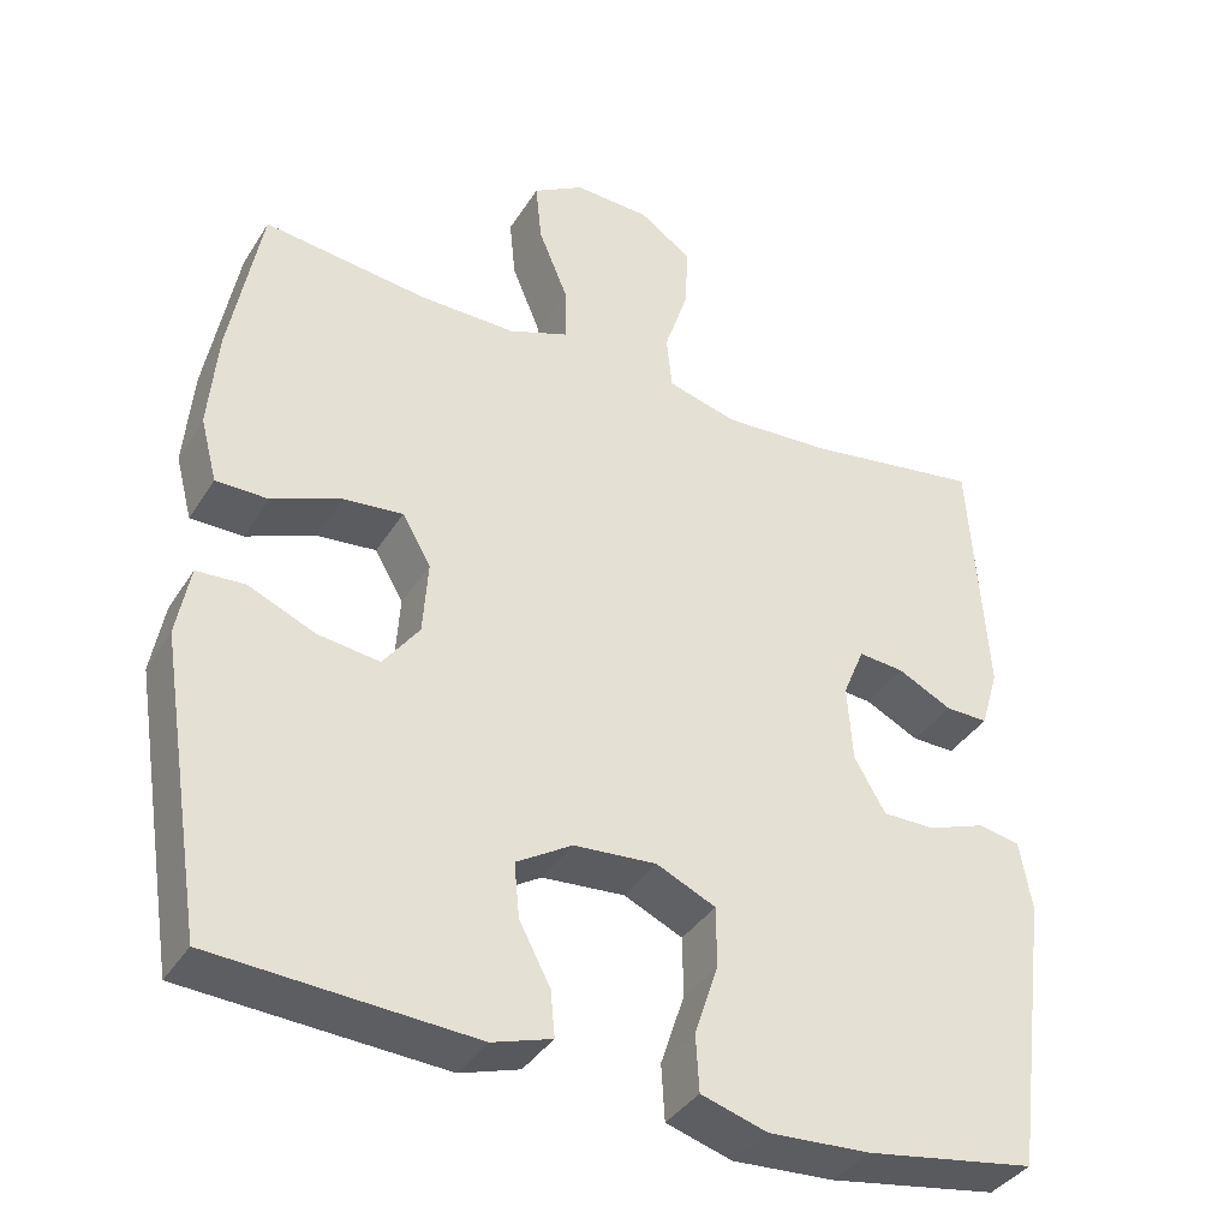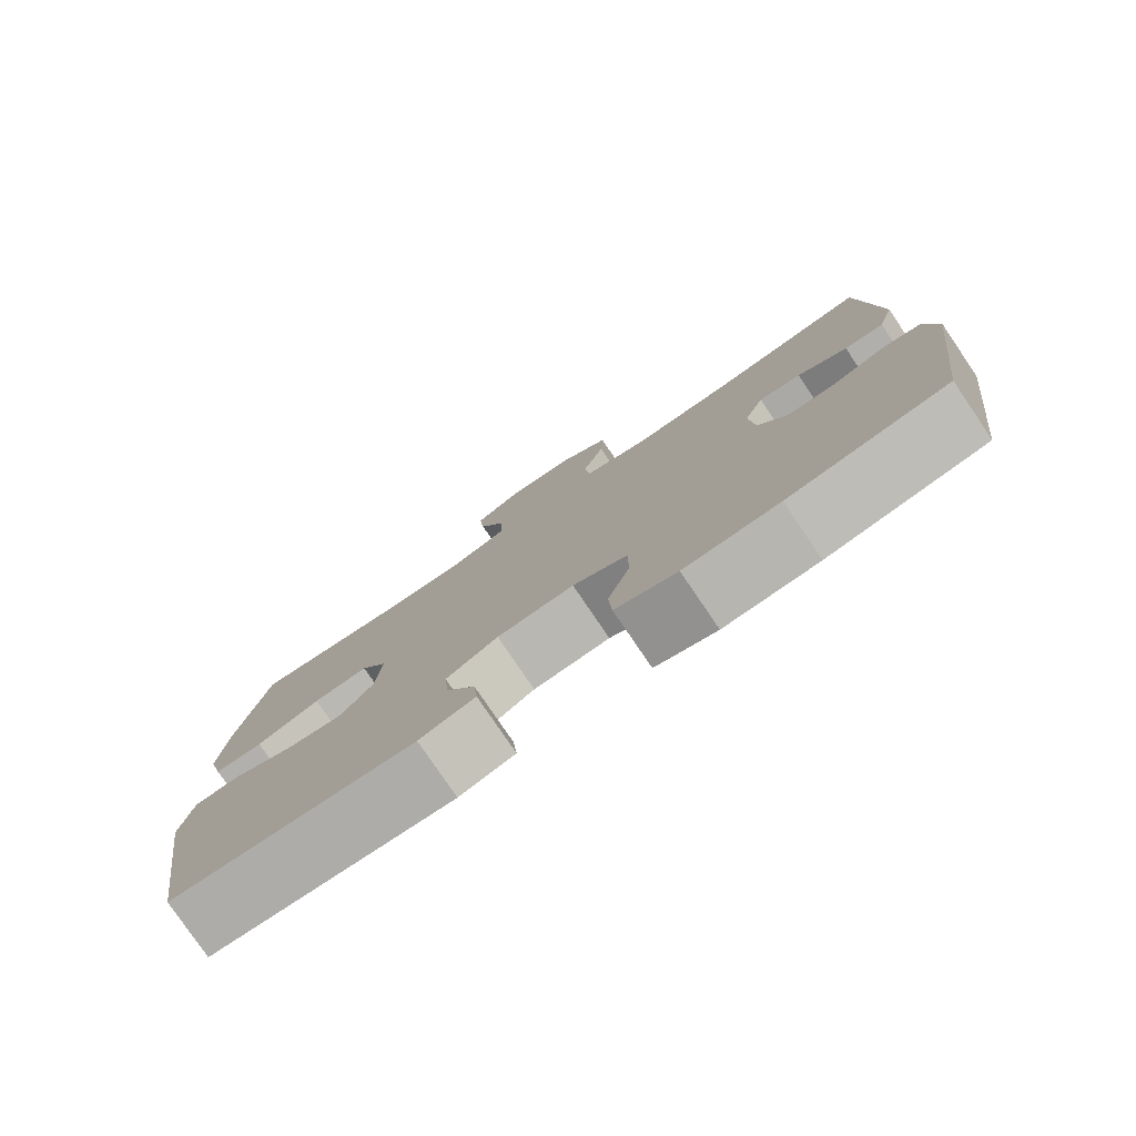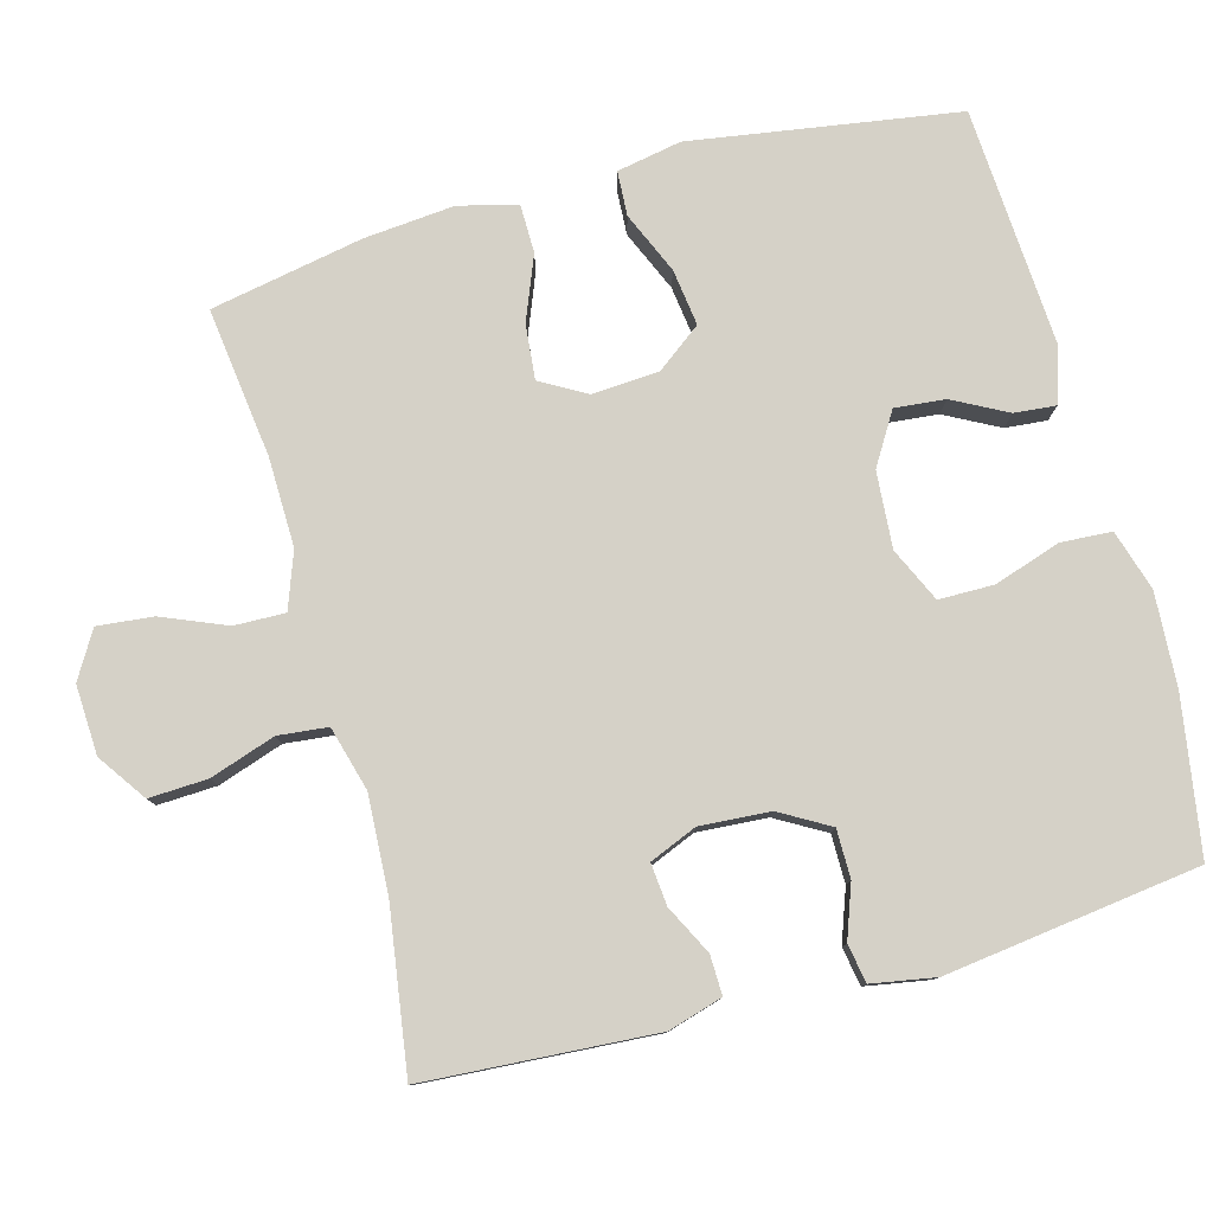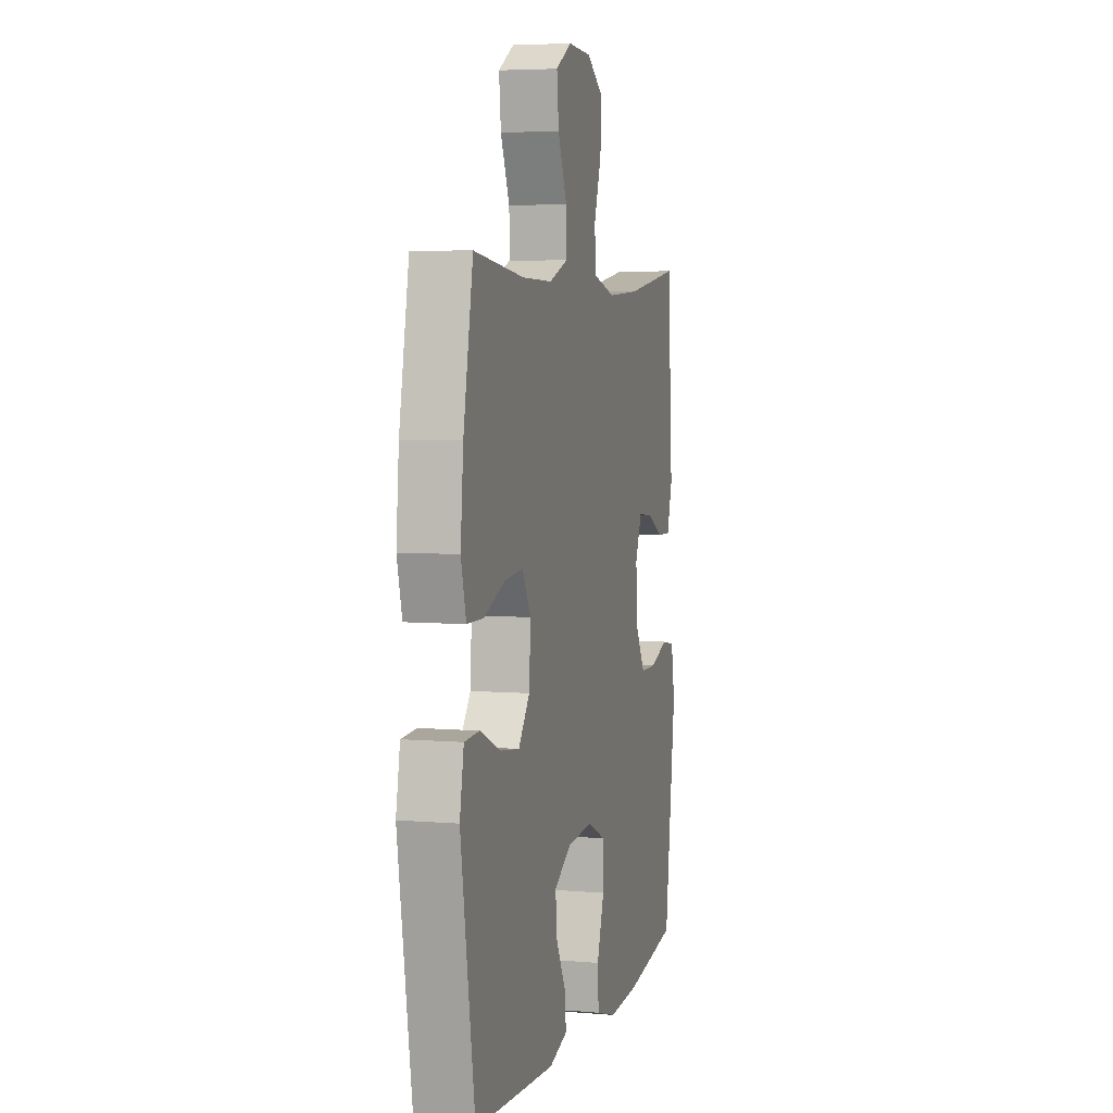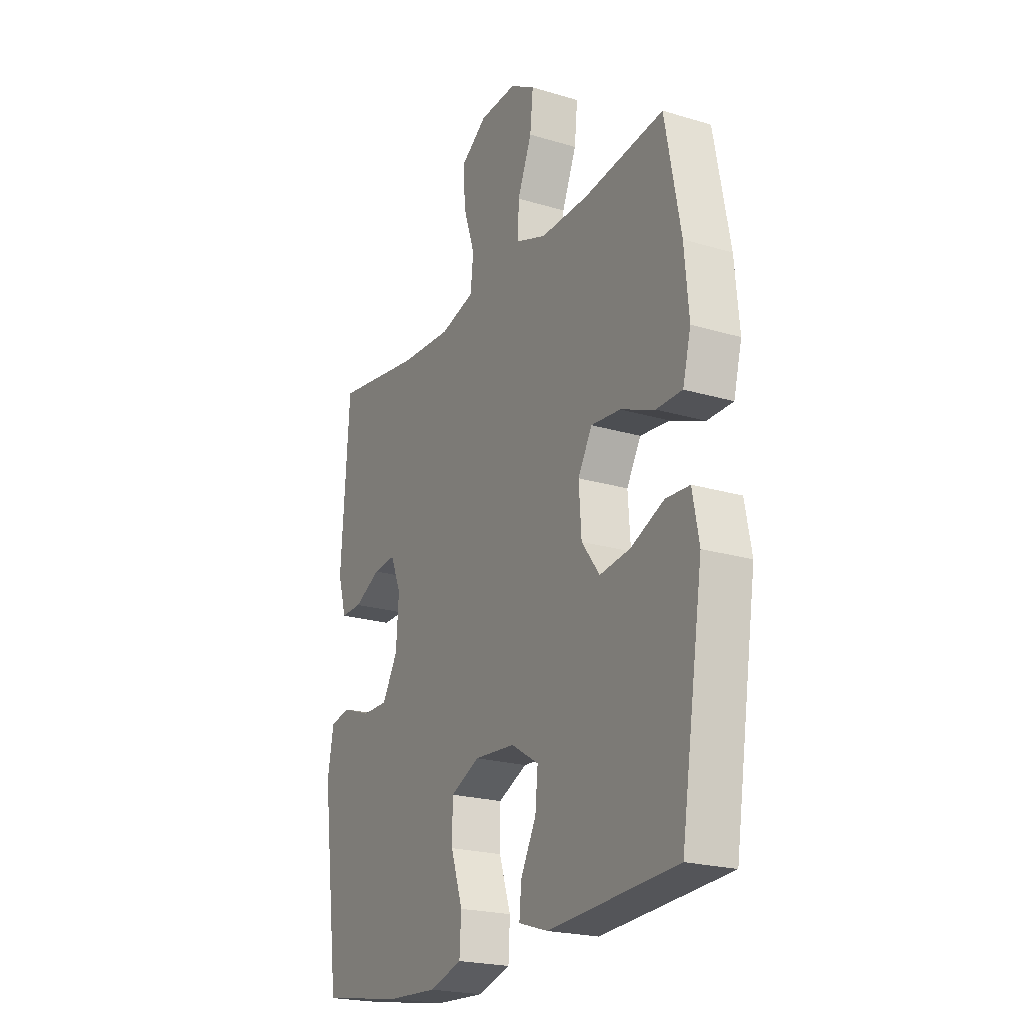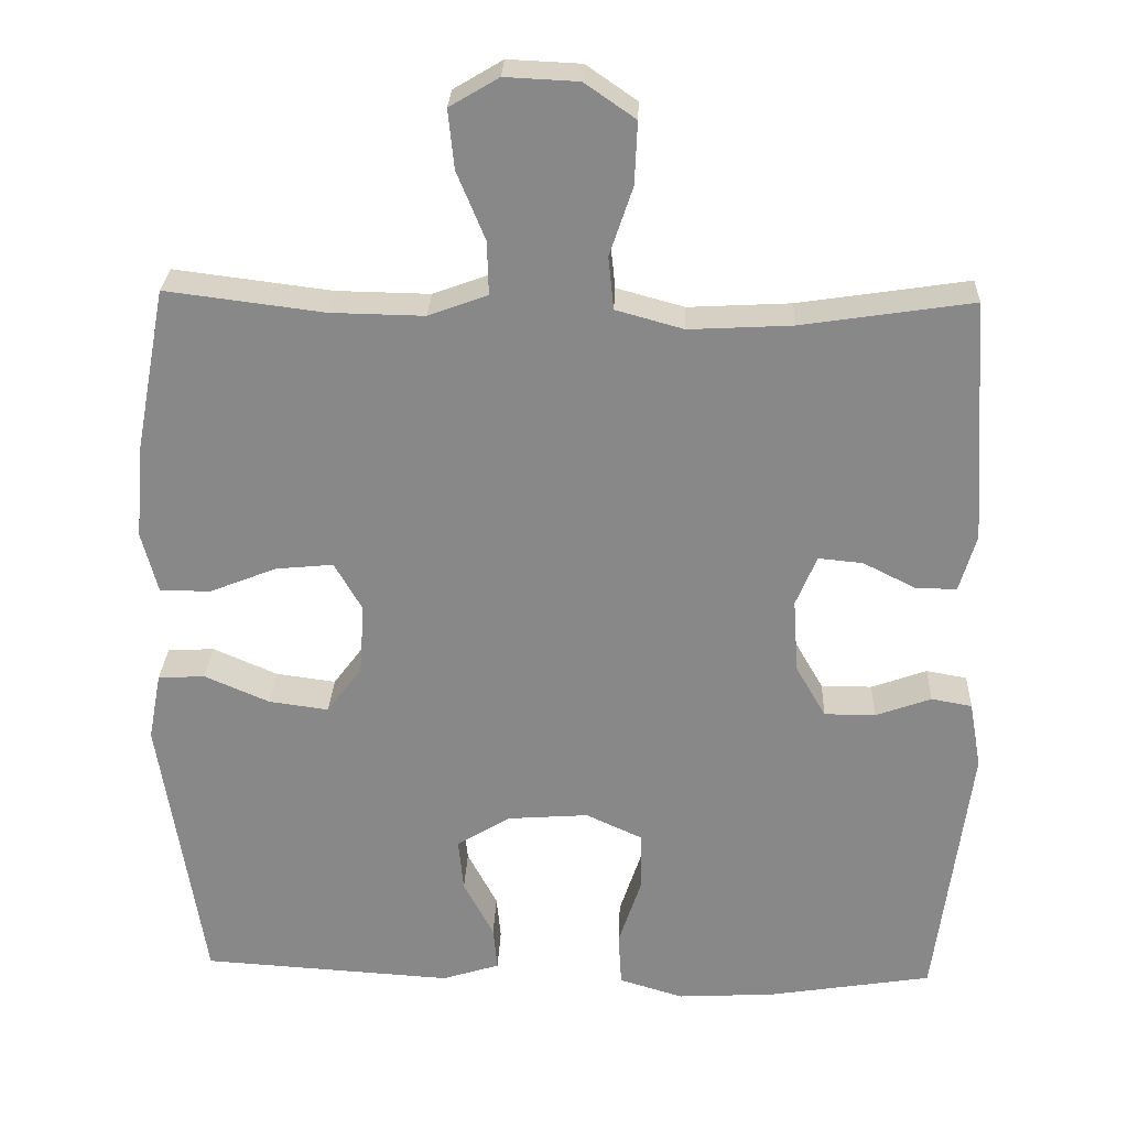
<metadata>
{"format":"obj","ext":"obj","renderer":"f3d","projection":"perspective","resolution":1024,"background":"white","views":[{"elev":-37.5,"azim":-28.5,"up":"+Z"},{"elev":-79.1,"azim":34.2,"up":"+Z"},{"elev":79.5,"azim":74.7,"up":"+Y"},{"elev":5.1,"azim":-74.9,"up":"+Z"},{"elev":-21.8,"azim":-117.8,"up":"+Z"},{"elev":27.0,"azim":2.3,"up":"+Z"}]}
</metadata>
<code>
o path1306
v 0.2866 0.0375 0.434
v 0.153 0.0375 0.4268
v 0.06461 0.0375 0.4511
v 0.0574 0.0375 0.5194
v 0.08747 0.0375 0.6095
v 0.09099 0.0375 0.6903
v 0.02497 0.0375 0.736
v -0.07046 0.0375 0.7405
v -0.1344 0.0375 0.7025
v -0.1265 0.0375 0.6262
v -0.08986 0.0375 0.5376
v -0.08789 0.0375 0.4678
v -0.1648 0.0375 0.4395
v -0.2867 0.0375 0.4418
v -0.4926 0.0375 0.4676
v -0.5322 0.0375 0.2576
v -0.5433 0.0375 0.1326
v -0.5224 0.0375 0.05259
v -0.4564 0.0375 0.05191
v -0.3692 0.0375 0.08682
v -0.2941 0.0375 0.09411
v -0.258 0.0375 0.03129
v -0.2643 0.0375 -0.0612
v -0.3101 0.0375 -0.1222
v -0.3879 0.0375 -0.1119
v -0.4723 0.0375 -0.07524
v -0.5335 0.0375 -0.07864
v -0.5501 0.0375 -0.1676
v -0.4926 0.0375 -0.5343
v -0.1645 0.0375 -0.5546
v -0.08937 0.0375 -0.5309
v -0.0947 0.0375 -0.4735
v -0.134 0.0375 -0.3989
v -0.1408 0.0375 -0.33
v -0.07025 0.0375 -0.2869
v 0.03459 0.0375 -0.2792
v 0.1089 0.0375 -0.3134
v 0.1096 0.0375 -0.3896
v 0.07963 0.0375 -0.4801
v 0.08385 0.0375 -0.5506
v 0.1671 0.0375 -0.576
v 0.2951 0.0375 -0.5687
v 0.5091 0.0375 -0.5343
v 0.5547 0.0375 -0.1849
v 0.5392 0.0375 -0.09704
v 0.4862 0.0375 -0.08751
v 0.4138 0.0375 -0.1137
v 0.3473 0.0375 -0.1137
v 0.3081 0.0375 -0.04578
v 0.3014 0.0375 0.05066
v 0.3284 0.0375 0.1159
v 0.386 0.0375 0.1106
v 0.454 0.0375 0.07636
v 0.5081 0.0375 0.07512
v 0.5302 0.0375 0.1499
v 0.5091 0.0375 0.4676
v 0.2866 -0.0375 0.434
v 0.153 -0.0375 0.4268
v 0.06461 -0.0375 0.4511
v 0.0574 -0.0375 0.5194
v 0.08747 -0.0375 0.6095
v 0.09099 -0.0375 0.6903
v 0.02497 -0.0375 0.736
v -0.07046 -0.0375 0.7405
v -0.1344 -0.0375 0.7025
v -0.1265 -0.0375 0.6262
v -0.08986 -0.0375 0.5376
v -0.08789 -0.0375 0.4678
v -0.1648 -0.0375 0.4395
v -0.2867 -0.0375 0.4418
v -0.4926 -0.0375 0.4676
v -0.5322 -0.0375 0.2576
v -0.5433 -0.0375 0.1326
v -0.5224 -0.0375 0.05259
v -0.4564 -0.0375 0.05191
v -0.3692 -0.0375 0.08682
v -0.2941 -0.0375 0.09411
v -0.258 -0.0375 0.03129
v -0.2643 -0.0375 -0.0612
v -0.3101 -0.0375 -0.1222
v -0.3879 -0.0375 -0.1119
v -0.4723 -0.0375 -0.07524
v -0.5335 -0.0375 -0.07864
v -0.5501 -0.0375 -0.1676
v -0.4926 -0.0375 -0.5343
v -0.1645 -0.0375 -0.5546
v -0.08937 -0.0375 -0.5309
v -0.0947 -0.0375 -0.4735
v -0.134 -0.0375 -0.3989
v -0.1408 -0.0375 -0.33
v -0.07025 -0.0375 -0.2869
v 0.03459 -0.0375 -0.2792
v 0.1089 -0.0375 -0.3134
v 0.1096 -0.0375 -0.3896
v 0.07963 -0.0375 -0.4801
v 0.08385 -0.0375 -0.5506
v 0.1671 -0.0375 -0.576
v 0.2951 -0.0375 -0.5687
v 0.5091 -0.0375 -0.5343
v 0.5547 -0.0375 -0.1849
v 0.5392 -0.0375 -0.09704
v 0.4862 -0.0375 -0.08751
v 0.4138 -0.0375 -0.1137
v 0.3473 -0.0375 -0.1137
v 0.3081 -0.0375 -0.04578
v 0.3014 -0.0375 0.05066
v 0.3284 -0.0375 0.1159
v 0.386 -0.0375 0.1106
v 0.454 -0.0375 0.07636
v 0.5081 -0.0375 0.07512
v 0.5302 -0.0375 0.1499
v 0.5091 -0.0375 0.4676
v -0.5335 0.0375 -0.07864
v -0.5335 0.0375 -0.07864
v -0.5501 0.0375 -0.1676
v -0.5322 0.0375 0.2576
v -0.5433 0.0375 0.1326
v -0.5224 0.0375 0.05259
v -0.5224 0.0375 0.05259
v -0.4723 0.0375 -0.07524
v -0.4564 0.0375 0.05191
v -0.4926 0.0375 0.4676
v -0.4926 0.0375 0.4676
v -0.4926 0.0375 -0.5343
v -0.4926 0.0375 -0.5343
v -0.3879 0.0375 -0.1119
v -0.3692 0.0375 0.08682
v -0.2867 0.0375 0.4418
v -0.3101 0.0375 -0.1222
v -0.3101 0.0375 -0.1222
v -0.2941 0.0375 0.09411
v -0.2941 0.0375 0.09411
v -0.2643 0.0375 -0.0612
v -0.258 0.0375 0.03129
v -0.1648 0.0375 0.4395
v -0.1645 0.0375 -0.5546
v -0.08789 0.0375 0.4678
v -0.08789 0.0375 0.4678
v -0.134 0.0375 -0.3989
v -0.1408 0.0375 -0.33
v -0.1408 0.0375 -0.33
v -0.08937 0.0375 -0.5309
v -0.08937 0.0375 -0.5309
v -0.07025 0.0375 -0.2869
v -0.07046 0.0375 0.7405
v -0.1344 0.0375 0.7025
v -0.1344 0.0375 0.7025
v -0.1265 0.0375 0.6262
v -0.0947 0.0375 -0.4735
v -0.08986 0.0375 0.5376
v 0.02497 0.0375 0.736
v 0.03459 0.0375 -0.2792
v 0.09099 0.0375 0.6903
v 0.1089 0.0375 -0.3134
v 0.1089 0.0375 -0.3134
v 0.08747 0.0375 0.6095
v 0.0574 0.0375 0.5194
v 0.06461 0.0375 0.4511
v 0.06461 0.0375 0.4511
v 0.153 0.0375 0.4268
v 0.1096 0.0375 -0.3896
v 0.07963 0.0375 -0.4801
v 0.08385 0.0375 -0.5506
v 0.08385 0.0375 -0.5506
v 0.1671 0.0375 -0.576
v 0.2866 0.0375 0.434
v 0.2951 0.0375 -0.5687
v 0.3081 0.0375 -0.04578
v 0.3014 0.0375 0.05066
v 0.3284 0.0375 0.1159
v 0.3284 0.0375 0.1159
v 0.3473 0.0375 -0.1137
v 0.386 0.0375 0.1106
v 0.4138 0.0375 -0.1137
v 0.454 0.0375 0.07636
v 0.4862 0.0375 -0.08751
v 0.5081 0.0375 0.07512
v 0.5081 0.0375 0.07512
v 0.5091 0.0375 0.4676
v 0.5091 0.0375 0.4676
v 0.5091 0.0375 -0.5343
v 0.5091 0.0375 -0.5343
v 0.5392 0.0375 -0.09704
v 0.5392 0.0375 -0.09704
v 0.5302 0.0375 0.1499
v 0.5547 0.0375 -0.1849
v -0.5335 -0.0375 -0.07864
v -0.5335 -0.0375 -0.07864
v -0.5501 -0.0375 -0.1676
v -0.5322 -0.0375 0.2576
v -0.5433 -0.0375 0.1326
v -0.5224 -0.0375 0.05259
v -0.5224 -0.0375 0.05259
v -0.4723 -0.0375 -0.07524
v -0.4564 -0.0375 0.05191
v -0.4926 -0.0375 0.4676
v -0.4926 -0.0375 0.4676
v -0.4926 -0.0375 -0.5343
v -0.4926 -0.0375 -0.5343
v -0.3879 -0.0375 -0.1119
v -0.3692 -0.0375 0.08682
v -0.2867 -0.0375 0.4418
v -0.3101 -0.0375 -0.1222
v -0.3101 -0.0375 -0.1222
v -0.2941 -0.0375 0.09411
v -0.2941 -0.0375 0.09411
v -0.2643 -0.0375 -0.0612
v -0.258 -0.0375 0.03129
v -0.1648 -0.0375 0.4395
v -0.1645 -0.0375 -0.5546
v -0.08789 -0.0375 0.4678
v -0.08789 -0.0375 0.4678
v -0.134 -0.0375 -0.3989
v -0.1408 -0.0375 -0.33
v -0.1408 -0.0375 -0.33
v -0.08937 -0.0375 -0.5309
v -0.08937 -0.0375 -0.5309
v -0.07025 -0.0375 -0.2869
v -0.07046 -0.0375 0.7405
v -0.1344 -0.0375 0.7025
v -0.1344 -0.0375 0.7025
v -0.1265 -0.0375 0.6262
v -0.0947 -0.0375 -0.4735
v -0.08986 -0.0375 0.5376
v 0.02497 -0.0375 0.736
v 0.03459 -0.0375 -0.2792
v 0.09099 -0.0375 0.6903
v 0.1089 -0.0375 -0.3134
v 0.1089 -0.0375 -0.3134
v 0.08747 -0.0375 0.6095
v 0.0574 -0.0375 0.5194
v 0.06461 -0.0375 0.4511
v 0.06461 -0.0375 0.4511
v 0.153 -0.0375 0.4268
v 0.1096 -0.0375 -0.3896
v 0.07963 -0.0375 -0.4801
v 0.08385 -0.0375 -0.5506
v 0.08385 -0.0375 -0.5506
v 0.1671 -0.0375 -0.576
v 0.2866 -0.0375 0.434
v 0.2951 -0.0375 -0.5687
v 0.3081 -0.0375 -0.04578
v 0.3014 -0.0375 0.05066
v 0.3284 -0.0375 0.1159
v 0.3284 -0.0375 0.1159
v 0.3473 -0.0375 -0.1137
v 0.386 -0.0375 0.1106
v 0.4138 -0.0375 -0.1137
v 0.454 -0.0375 0.07636
v 0.4862 -0.0375 -0.08751
v 0.5081 -0.0375 0.07512
v 0.5081 -0.0375 0.07512
v 0.5091 -0.0375 0.4676
v 0.5091 -0.0375 0.4676
v 0.5091 -0.0375 -0.5343
v 0.5091 -0.0375 -0.5343
v 0.5392 -0.0375 -0.09704
v 0.5392 -0.0375 -0.09704
v 0.5302 -0.0375 0.1499
v 0.5547 -0.0375 -0.1849
f 219 222 225
f 234 244 240
f 240 247 259
f 205 202 201
f 230 224 231
f 224 211 231
f 203 218 207
f 242 228 246
f 235 236 239
f 187 189 194
f 202 205 209
f 248 260 250
f 203 198 214
f 194 189 200
f 250 260 257
f 246 228 241
f 232 209 208
f 190 201 202
f 241 228 235
f 244 247 240
f 200 198 203
f 248 255 260
f 191 201 190
f 255 246 241
f 209 205 208
f 214 198 213
f 225 222 230
f 203 214 218
f 228 242 226
f 220 222 219
f 243 226 242
f 211 209 232
f 251 259 249
f 232 243 234
f 246 255 248
f 192 195 191
f 201 191 195
f 234 243 244
f 241 235 239
f 226 207 218
f 213 210 223
f 232 208 243
f 239 236 237
f 231 211 232
f 240 259 253
f 230 222 224
f 207 226 208
f 249 259 247
f 223 210 216
f 227 225 230
f 208 226 243
f 210 213 198
f 198 200 189
f 190 202 196
f 114 28 84 188
f 16 17 73 72
f 17 119 193 73
f 26 27 83 82
f 18 19 75 74
f 123 16 72 197
f 28 125 199 84
f 25 26 82 81
f 19 20 76 75
f 14 15 71 70
f 130 25 81 204
f 20 132 206 76
f 23 24 80 79
f 21 22 78 77
f 13 14 70 69
f 29 30 86 85
f 22 23 79 78
f 138 13 69 212
f 33 141 215 89
f 30 143 217 86
f 34 35 91 90
f 8 147 221 64
f 9 10 66 65
f 32 33 89 88
f 31 32 88 87
f 10 11 67 66
f 11 12 68 67
f 7 8 64 63
f 35 36 92 91
f 6 7 63 62
f 36 155 229 92
f 5 6 62 61
f 4 5 61 60
f 159 4 60 233
f 2 3 59 58
f 38 39 95 94
f 39 164 238 95
f 40 41 97 96
f 37 38 94 93
f 1 2 58 57
f 41 42 98 97
f 49 50 106 105
f 50 171 245 106
f 48 49 105 104
f 51 52 108 107
f 47 48 104 103
f 52 53 109 108
f 46 47 103 102
f 53 178 252 109
f 180 1 57 254
f 42 182 256 98
f 184 46 102 258
f 54 55 111 110
f 55 56 112 111
f 44 45 101 100
f 43 44 100 99
f 145 151 148
f 160 166 170
f 166 185 173
f 131 127 128
f 156 157 150
f 150 157 137
f 129 133 144
f 168 172 154
f 161 165 162
f 113 120 115
f 128 135 131
f 174 176 186
f 129 140 124
f 120 126 115
f 176 183 186
f 172 167 154
f 158 134 135
f 116 128 127
f 167 161 154
f 170 166 173
f 126 129 124
f 174 186 181
f 117 116 127
f 181 167 172
f 135 134 131
f 140 139 124
f 151 156 148
f 129 144 140
f 154 152 168
f 146 145 148
f 169 168 152
f 137 158 135
f 177 175 185
f 158 160 169
f 172 174 181
f 118 117 121
f 127 121 117
f 160 170 169
f 167 165 161
f 152 144 133
f 139 149 136
f 158 169 134
f 165 163 162
f 157 158 137
f 166 179 185
f 156 150 148
f 133 134 152
f 175 173 185
f 149 142 136
f 153 156 151
f 134 169 152
f 136 124 139
f 124 115 126
f 116 122 128

</code>
